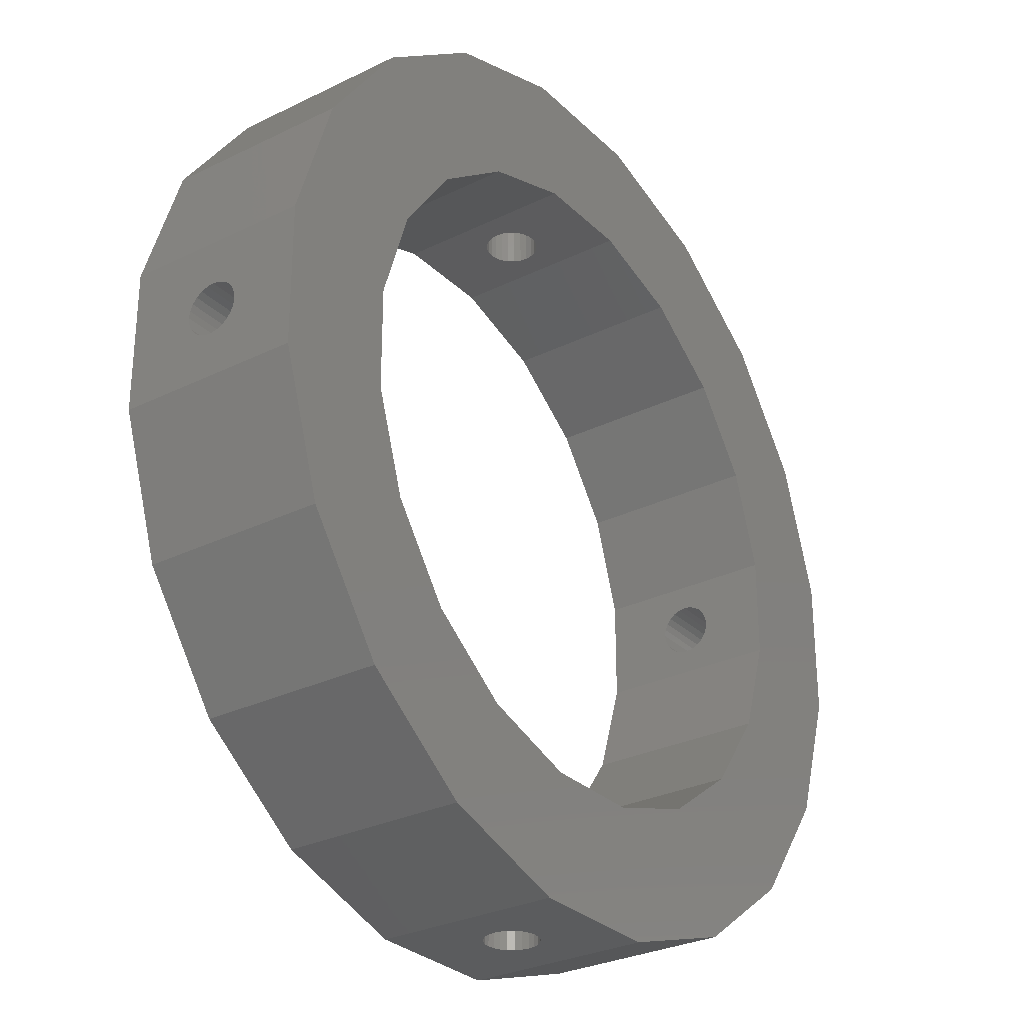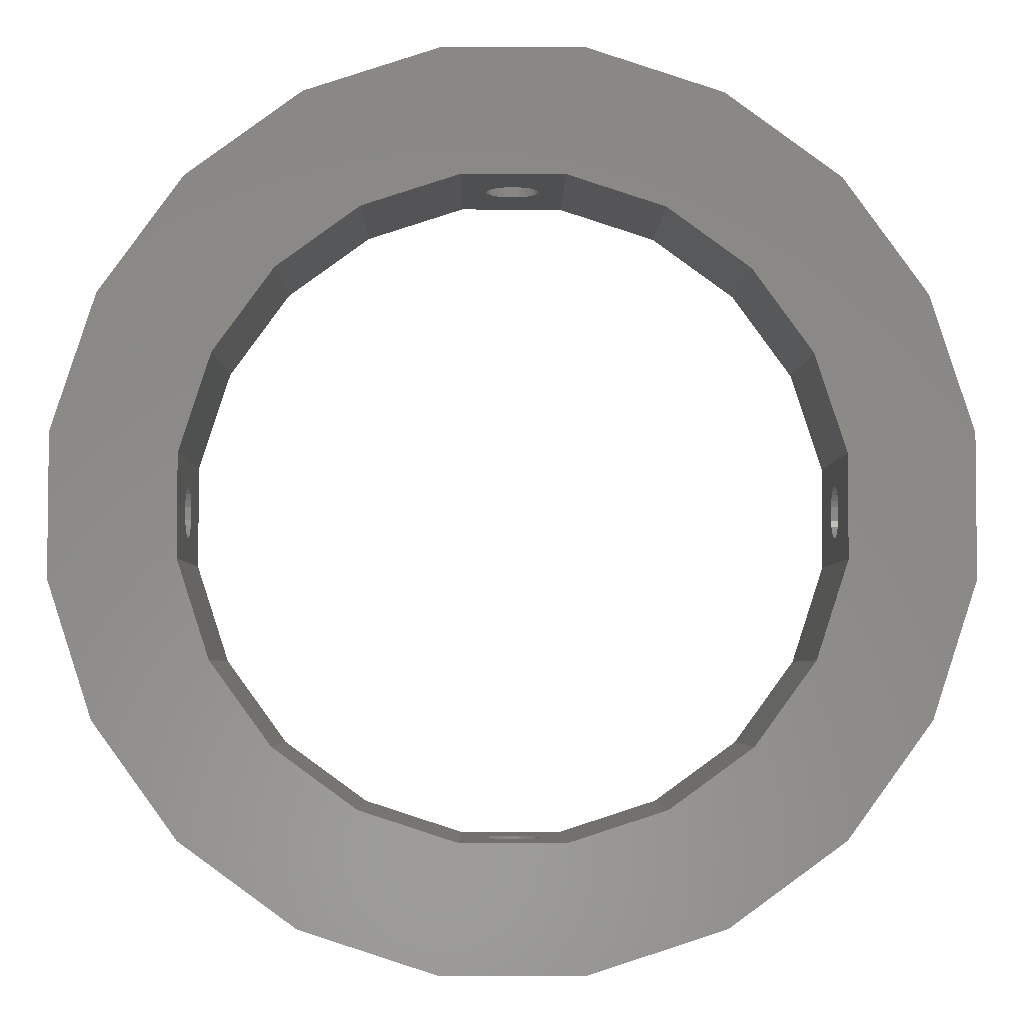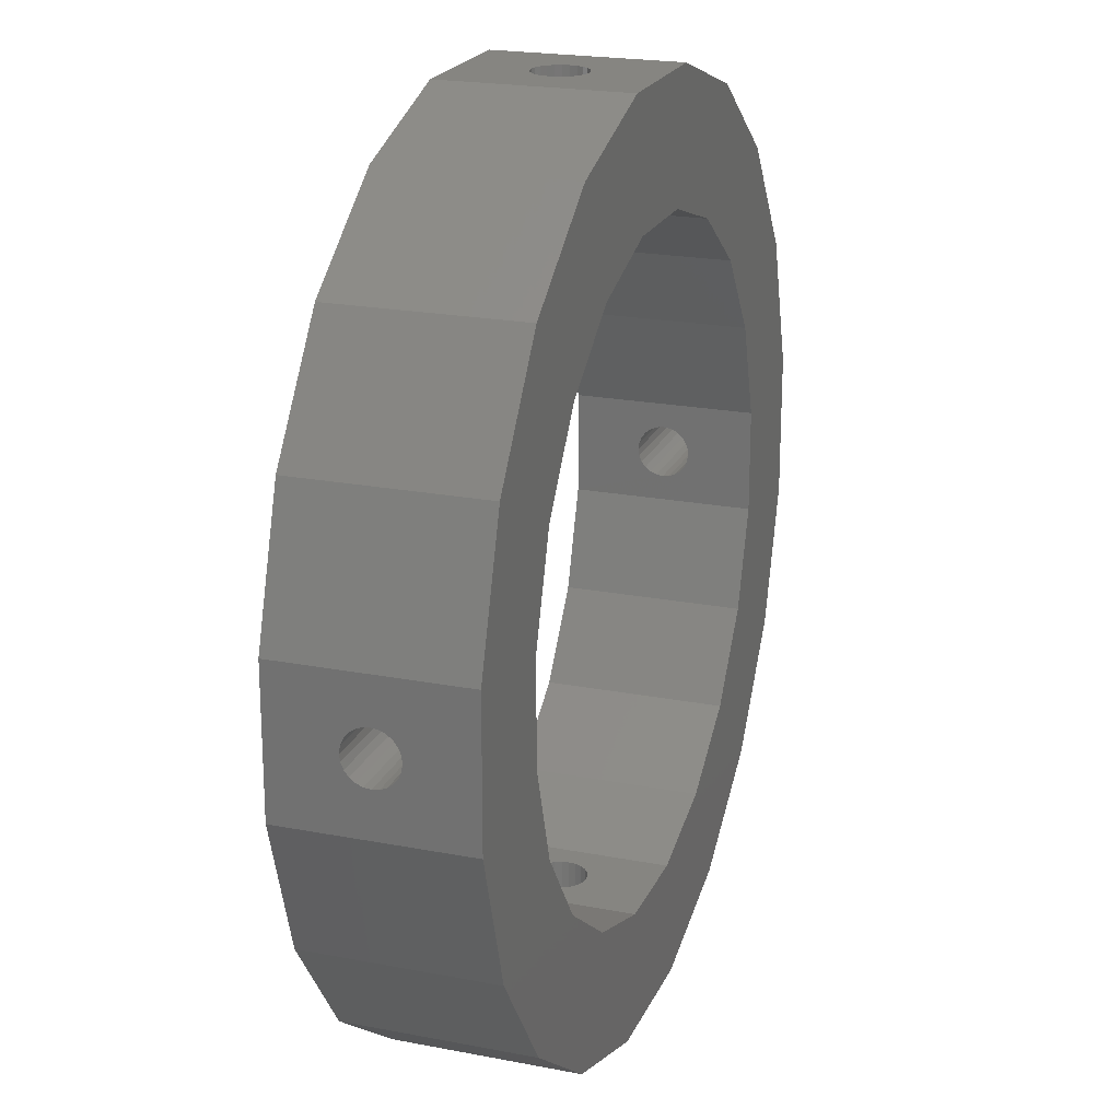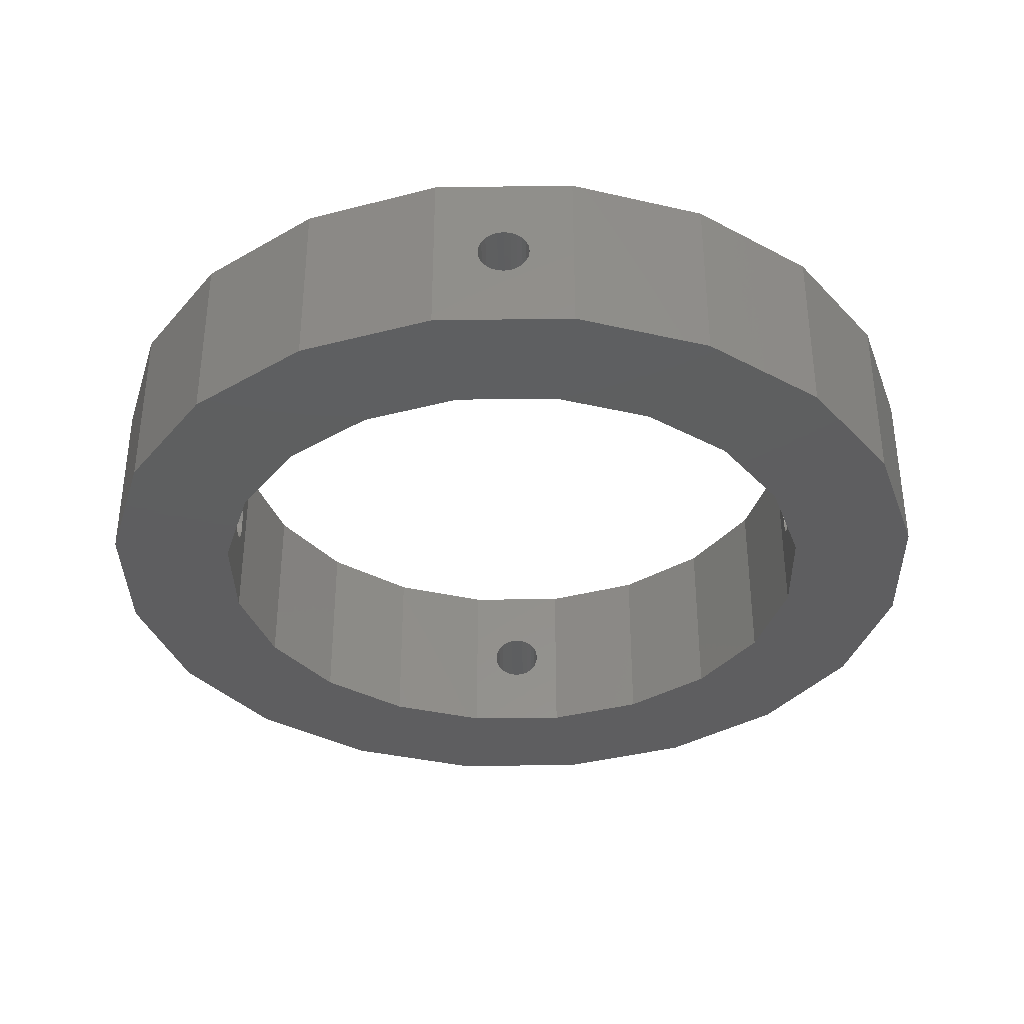
<metadata>
{"format":"stl","ext":"stl","renderer":"f3d","projection":"perspective","resolution":1024,"background":"white","views":[{"elev":-29.4,"azim":-54.1,"up":"+Y"},{"elev":-3.9,"azim":179.2,"up":"+Y"},{"elev":21.2,"azim":109.0,"up":"+Y"},{"elev":-36.1,"azim":-88.9,"up":"+Z"}]}
</metadata>
<code>
# stl→obj: 272 verts, 560 faces
v 592.5 373.2 17.36
v 588.4 367.5 8.363
v 588.4 367.5 17.36
v 592.5 373.2 8.363
v 598.1 377.3 8.363
v 598.1 377.3 17.36
v 600.9 371.7 17.36
v 596.8 368.8 8.363
v 600.9 371.7 8.363
v 596.8 368.8 17.36
v 605.7 373.3 17.36
v 605.7 373.3 8.363
v 604.7 379.4 8.363
v 604.7 379.4 17.36
v 610.7 373.3 8.363
v 609.1 373.3 11.94
v 609.3 373.3 12.21
v 609.5 373.3 12.53
v 610.7 373.3 17.36
v 608.9 373.3 11.74
v 608.6 373.3 11.61
v 608.2 373.3 11.56
v 609.5 373.3 12.86
v 609.5 373.3 13.2
v 609.3 373.3 13.51
v 609.1 373.3 13.78
v 608.9 373.3 13.99
v 608.6 373.3 14.12
v 608.2 373.3 14.16
v 607 373.3 12.53
v 607.1 373.3 12.21
v 607.3 373.3 11.94
v 607.6 373.3 11.74
v 607.9 373.3 11.61
v 606.9 373.3 12.86
v 607 373.3 13.2
v 607.1 373.3 13.51
v 607.3 373.3 13.78
v 607.6 373.3 13.99
v 607.9 373.3 14.12
v 607.9 335.3 11.61
v 608.2 341.5 11.56
v 607.9 341.5 11.61
v 608.2 335.3 11.56
v 624.2 357 11.61
v 630.2 357.4 11.56
v 624.1 357.4 11.56
v 630.2 357 11.61
v 630.2 357.7 11.61
v 624.1 357.7 11.61
v 630.2 358 11.74
v 624.1 358 11.74
v 630.2 358.3 11.94
v 624.1 358.3 11.94
v 630.2 357.4 14.16
v 624.2 357 14.12
v 624.1 357.4 14.16
v 630.2 357 14.12
v 630.2 358.3 13.78
v 624.1 358 13.99
v 624.1 358.3 13.78
v 630.2 358 13.99
v 630.2 358.6 12.53
v 624.1 358.5 12.21
v 630.2 358.5 12.21
v 624.1 358.6 12.53
v 586.2 353.9 8.363
v 586.2 360.9 8.363
v 588.4 347.2 8.363
v 592.3 359.9 8.363
v 593.9 364.7 8.363
v 611.7 379.4 8.363
v 615.5 371.7 8.363
v 618.3 377.3 8.363
v 619.6 368.8 8.363
v 624 373.2 8.363
v 622.6 364.7 8.363
v 624.1 359.9 8.363
v 628.1 367.5 8.363
v 624.2 354.9 8.363
v 592.3 354.8 8.363
v 592.5 341.6 8.363
v 593.9 350.1 8.363
v 598.1 337.5 8.363
v 596.9 346 8.363
v 600.9 343 8.363
v 604.8 335.3 8.363
v 605.7 341.5 8.363
v 611.7 335.3 8.363
v 610.8 341.5 8.363
v 615.6 343 8.363
v 618.4 337.5 8.363
v 619.6 346 8.363
v 624 341.6 8.363
v 622.6 350.1 8.363
v 628.1 347.2 8.363
v 630.2 360.9 8.363
v 630.3 353.9 8.363
v 630.2 358.6 13.2
v 624.1 358.7 12.86
v 630.2 358.7 12.86
v 624.1 358.6 13.2
v 624.2 356.5 11.94
v 630.2 356.7 11.74
v 624.2 356.7 11.74
v 630.2 356.5 11.94
v 630.2 356.7 13.99
v 624.2 356.5 13.78
v 624.2 356.7 13.99
v 630.2 356.5 13.78
v 624.2 356.1 12.53
v 630.2 356.3 12.21
v 624.2 356.2 12.21
v 630.2 356.1 12.53
v 630.2 357.7 14.12
v 624.1 357.7 14.12
v 630.2 356.3 13.51
v 624.2 356.2 13.51
v 630.2 358.5 13.51
v 624.1 358.5 13.51
v 630.2 356.1 13.2
v 624.2 356.1 13.2
v 624.2 356.1 12.86
v 630.2 356.1 12.86
v 607 341.5 13.2
v 607.1 335.3 13.51
v 607 335.3 13.2
v 607.1 341.5 13.51
v 607.3 335.3 13.78
v 607.3 341.5 13.78
v 606.9 341.5 12.86
v 606.9 335.3 12.86
v 607 335.3 12.53
v 607 341.5 12.53
v 586.2 353.9 17.36
v 586.2 356.2 13.51
v 586.2 356.4 13.78
v 586.2 360.9 17.36
v 586.2 356.1 13.2
v 586.2 356.1 12.86
v 586.2 356.7 13.99
v 586.2 357 14.12
v 586.2 357.4 14.16
v 586.2 357.7 14.12
v 586.2 358 13.99
v 586.2 358.3 13.78
v 586.2 358.5 13.51
v 586.2 358.6 13.2
v 586.2 358.7 12.86
v 586.2 356.4 11.94
v 586.2 356.2 12.21
v 586.2 356.1 12.53
v 586.2 356.7 11.74
v 586.2 357 11.61
v 586.2 357.4 11.56
v 586.2 357.7 11.61
v 586.2 358 11.74
v 586.2 358.3 11.94
v 586.2 358.5 12.21
v 586.2 358.6 12.53
v 607.1 335.3 12.21
v 607.1 341.5 12.21
v 607.3 335.3 11.94
v 607.3 341.5 11.94
v 607.6 341.5 11.74
v 607.6 335.3 11.74
v 592.3 359.9 17.36
v 593.9 364.7 17.36
v 592.3 358 11.74
v 592.3 357.7 11.61
v 611.7 379.4 17.36
v 618.3 377.3 17.36
v 615.5 371.7 17.36
v 596.9 346 17.36
v 600.9 343 17.36
v 592.3 358.6 12.53
v 592.3 358.5 12.21
v 618.4 337.5 17.36
v 611.7 335.3 17.36
v 593.9 350.1 17.36
v 592.3 354.8 17.36
v 615.6 343 17.36
v 619.6 346 17.36
v 592.3 358.3 11.94
v 592.3 356.1 12.53
v 592.3 356.2 12.21
v 592.3 356.5 11.94
v 592.3 356.1 12.86
v 592.3 356.7 11.74
v 592.3 357 11.61
v 592.3 357.4 11.56
v 592.3 358.7 12.86
v 592.3 356.5 13.78
v 592.3 356.2 13.51
v 592.3 356.1 13.2
v 592.3 356.7 13.99
v 592.3 357 14.12
v 592.3 357.4 14.16
v 592.3 357.7 14.12
v 592.3 358 13.99
v 592.3 358.3 13.78
v 592.3 358.5 13.51
v 592.3 358.6 13.2
v 598.1 337.5 17.36
v 592.5 341.6 17.36
v 604.8 335.3 17.36
v 607.9 341.5 14.12
v 607.6 335.3 13.99
v 607.6 341.5 13.99
v 607.9 335.3 14.12
v 630.2 360.9 17.36
v 628.1 367.5 17.36
v 605.7 341.5 17.36
v 608.2 341.5 14.16
v 609.5 341.5 12.53
v 610.8 341.5 17.36
v 609.3 341.5 12.21
v 609.1 341.5 11.94
v 608.9 341.5 11.74
v 608.6 341.5 11.61
v 609.5 341.5 12.86
v 609.5 341.5 13.2
v 609.3 341.5 13.51
v 609.1 341.5 13.78
v 608.9 341.5 13.99
v 608.6 341.5 14.12
v 588.4 347.2 17.36
v 624 341.6 17.36
v 622.6 350.1 17.36
v 624.2 354.9 17.36
v 628.1 347.2 17.36
v 630.3 353.9 17.36
v 619.6 368.8 17.36
v 624 373.2 17.36
v 622.6 364.7 17.36
v 624.1 359.9 17.36
v 609.1 335.3 11.94
v 609.3 335.3 12.21
v 608.9 335.3 11.74
v 608.6 335.3 11.61
v 609.5 335.3 12.53
v 609.5 335.3 12.86
v 609.5 335.3 13.2
v 609.3 335.3 13.51
v 609.1 335.3 13.78
v 608.9 335.3 13.99
v 608.6 335.3 14.12
v 608.2 335.3 14.16
v 607.3 379.4 11.94
v 607.1 379.4 12.21
v 607.6 379.4 11.74
v 607.9 379.4 11.61
v 608.2 379.4 11.56
v 607 379.4 12.53
v 606.9 379.4 12.86
v 607 379.4 13.2
v 607.1 379.4 13.51
v 607.3 379.4 13.78
v 607.6 379.4 13.99
v 607.9 379.4 14.12
v 608.2 379.4 14.16
v 609.3 379.4 12.21
v 609.1 379.4 11.94
v 608.9 379.4 11.74
v 608.5 379.4 11.61
v 609.5 379.4 12.53
v 609.5 379.4 12.86
v 609.5 379.4 13.2
v 609.3 379.4 13.51
v 609.1 379.4 13.78
v 608.9 379.4 13.99
v 608.5 379.4 14.12
f 1 2 3
f 2 1 4
f 1 5 4
f 5 1 6
f 7 8 9
f 8 7 10
f 11 9 12
f 9 11 7
f 6 13 5
f 13 6 14
f 15 16 12
f 16 15 17
f 17 15 18
f 18 15 19
f 12 16 20
f 12 20 21
f 12 21 22
f 18 19 23
f 23 19 24
f 24 19 25
f 25 19 26
f 26 19 27
f 27 19 28
f 28 19 29
f 12 30 11
f 30 12 31
f 31 12 32
f 32 12 33
f 33 12 34
f 34 12 22
f 11 30 35
f 11 35 36
f 11 36 37
f 11 37 38
f 11 38 39
f 11 39 40
f 11 40 29
f 11 29 19
f 41 42 43
f 42 41 44
f 45 46 47
f 46 45 48
f 47 49 50
f 49 47 46
f 50 51 52
f 51 50 49
f 52 53 54
f 53 52 51
f 55 56 57
f 56 55 58
f 59 60 61
f 60 59 62
f 63 64 65
f 64 63 66
f 2 67 68
f 67 2 69
f 69 2 4
f 69 4 70
f 70 4 71
f 71 4 5
f 71 5 8
f 8 5 9
f 9 5 13
f 9 13 12
f 12 13 72
f 12 72 15
f 15 72 73
f 73 72 74
f 73 74 75
f 75 74 76
f 75 76 77
f 77 76 78
f 78 76 79
f 78 79 80
f 69 81 82
f 81 69 70
f 82 81 83
f 82 83 84
f 84 83 85
f 84 85 86
f 84 86 87
f 87 86 88
f 87 88 89
f 89 88 90
f 89 90 91
f 89 91 92
f 92 91 93
f 92 93 94
f 94 93 95
f 94 95 80
f 94 80 96
f 96 80 79
f 96 79 97
f 96 97 98
f 99 100 101
f 100 99 102
f 103 104 105
f 104 103 106
f 107 108 109
f 108 107 110
f 101 66 63
f 66 101 100
f 111 112 113
f 112 111 114
f 115 57 116
f 57 115 55
f 108 117 118
f 117 108 110
f 58 109 56
f 109 58 107
f 65 54 53
f 54 65 64
f 119 102 99
f 102 119 120
f 118 121 122
f 121 118 117
f 113 106 103
f 106 113 112
f 59 120 119
f 120 59 61
f 105 48 45
f 48 105 104
f 123 114 111
f 114 123 124
f 62 116 60
f 116 62 115
f 122 124 123
f 124 122 121
f 125 126 127
f 126 125 128
f 128 129 126
f 129 128 130
f 131 127 132
f 127 131 125
f 133 131 132
f 131 133 134
f 135 136 67
f 136 135 137
f 137 135 138
f 67 136 139
f 67 139 140
f 137 138 141
f 141 138 142
f 142 138 143
f 143 138 144
f 144 138 145
f 145 138 146
f 146 138 147
f 147 138 148
f 148 138 149
f 67 150 68
f 150 67 151
f 151 67 152
f 152 67 140
f 68 150 153
f 68 153 154
f 68 154 155
f 68 155 156
f 68 156 157
f 68 157 158
f 68 158 159
f 68 159 160
f 68 160 149
f 68 149 138
f 161 134 133
f 134 161 162
f 163 162 161
f 162 163 164
f 163 165 164
f 165 163 166
f 166 43 165
f 43 166 41
f 71 167 70
f 167 71 168
f 8 168 71
f 168 8 10
f 156 169 157
f 169 156 170
f 171 74 72
f 74 171 172
f 173 15 73
f 15 173 19
f 174 86 85
f 86 174 175
f 176 159 177
f 159 176 160
f 178 89 92
f 89 178 179
f 83 174 85
f 174 83 180
f 81 180 83
f 180 81 181
f 182 93 91
f 93 182 183
f 157 184 158
f 184 157 169
f 81 185 181
f 185 81 186
f 186 81 187
f 187 81 70
f 181 185 188
f 187 70 189
f 189 70 190
f 190 70 191
f 191 70 170
f 170 70 169
f 169 70 184
f 184 70 177
f 177 70 176
f 176 70 192
f 181 193 167
f 193 181 194
f 194 181 195
f 195 181 188
f 167 193 196
f 167 196 197
f 167 197 198
f 167 198 199
f 167 199 200
f 167 200 201
f 167 201 202
f 167 202 203
f 167 203 192
f 167 192 70
f 204 82 84
f 82 204 205
f 206 84 87
f 84 206 204
f 207 208 209
f 208 207 210
f 3 68 138
f 68 3 2
f 79 211 97
f 211 79 212
f 88 164 90
f 164 88 162
f 162 88 134
f 134 88 213
f 90 164 165
f 90 165 43
f 90 43 42
f 134 213 131
f 131 213 125
f 125 213 128
f 128 213 130
f 130 213 209
f 209 213 207
f 207 213 214
f 90 215 216
f 215 90 217
f 217 90 218
f 218 90 219
f 219 90 220
f 220 90 42
f 216 215 221
f 216 221 222
f 216 222 223
f 216 223 224
f 216 224 225
f 216 225 226
f 216 226 214
f 216 214 213
f 209 129 130
f 129 209 208
f 227 181 167
f 181 227 205
f 181 205 180
f 180 205 204
f 180 204 174
f 174 204 175
f 175 204 206
f 175 206 213
f 213 206 179
f 213 179 216
f 216 179 182
f 182 179 178
f 182 178 183
f 183 178 228
f 183 228 229
f 229 228 230
f 230 228 231
f 230 231 212
f 212 231 211
f 211 231 232
f 135 3 138
f 3 135 227
f 3 227 1
f 1 227 167
f 1 167 168
f 1 168 6
f 6 168 10
f 6 10 7
f 6 7 14
f 14 7 11
f 14 11 171
f 171 11 19
f 171 19 173
f 171 173 172
f 172 173 233
f 172 233 234
f 234 233 235
f 234 235 236
f 234 236 212
f 212 236 230
f 228 92 94
f 92 228 178
f 135 69 227
f 69 135 67
f 98 112 232
f 112 98 106
f 106 98 97
f 232 112 114
f 232 114 124
f 106 97 104
f 104 97 48
f 48 97 46
f 46 97 49
f 49 97 51
f 51 97 53
f 53 97 65
f 65 97 63
f 63 97 101
f 232 110 211
f 110 232 117
f 117 232 121
f 121 232 124
f 211 110 107
f 211 107 58
f 211 58 55
f 211 55 115
f 211 115 62
f 211 62 59
f 211 59 119
f 211 119 99
f 211 99 101
f 211 101 97
f 216 91 90
f 91 216 182
f 89 237 87
f 237 89 238
f 238 89 179
f 87 237 239
f 87 239 240
f 87 240 44
f 238 179 241
f 241 179 242
f 242 179 243
f 243 179 244
f 244 179 245
f 245 179 246
f 246 179 247
f 247 179 248
f 87 161 206
f 161 87 163
f 163 87 166
f 166 87 41
f 41 87 44
f 206 161 133
f 206 133 132
f 206 132 127
f 206 127 126
f 206 126 129
f 206 129 208
f 206 208 210
f 206 210 248
f 206 248 179
f 96 228 94
f 228 96 231
f 203 149 192
f 149 203 148
f 172 76 74
f 76 172 234
f 233 73 75
f 73 233 173
f 230 95 229
f 95 230 80
f 192 160 176
f 160 192 149
f 177 158 184
f 158 177 159
f 229 93 183
f 93 229 95
f 13 249 72
f 249 13 250
f 250 13 14
f 72 249 251
f 72 251 252
f 72 252 253
f 250 14 254
f 254 14 255
f 255 14 256
f 256 14 257
f 257 14 258
f 258 14 259
f 259 14 260
f 260 14 261
f 72 262 171
f 262 72 263
f 263 72 264
f 264 72 265
f 265 72 253
f 171 262 266
f 171 266 267
f 171 267 268
f 171 268 269
f 171 269 270
f 171 270 271
f 171 271 272
f 171 272 261
f 171 261 14
f 98 231 96
f 231 98 232
f 233 77 235
f 77 233 75
f 227 82 205
f 82 227 69
f 175 88 86
f 88 175 213
f 76 212 79
f 212 76 234
f 235 78 236
f 78 235 77
f 230 122 80
f 122 230 118
f 118 230 108
f 108 230 236
f 80 122 123
f 108 236 109
f 109 236 56
f 56 236 57
f 57 236 116
f 116 236 60
f 60 236 61
f 61 236 120
f 120 236 102
f 102 236 100
f 80 103 78
f 103 80 113
f 113 80 111
f 111 80 123
f 78 103 105
f 78 105 45
f 78 45 47
f 78 47 50
f 78 50 52
f 78 52 54
f 78 54 64
f 78 64 66
f 78 66 100
f 78 100 236
f 34 253 252
f 253 34 22
f 33 252 251
f 252 33 34
f 32 251 249
f 251 32 33
f 241 217 238
f 217 241 215
f 32 250 31
f 250 32 249
f 44 220 42
f 220 44 240
f 242 215 241
f 215 242 221
f 31 254 30
f 254 31 250
f 240 219 220
f 219 240 239
f 30 255 35
f 255 30 254
f 222 242 243
f 242 222 221
f 223 243 244
f 243 223 222
f 239 218 219
f 218 239 237
f 238 218 237
f 218 238 217
f 255 36 35
f 36 255 256
f 22 265 253
f 265 22 21
f 136 195 139
f 195 136 194
f 17 263 16
f 263 17 262
f 198 142 143
f 142 198 197
f 268 23 24
f 23 268 267
f 225 247 226
f 247 225 246
f 226 248 214
f 248 226 247
f 269 24 25
f 24 269 268
f 152 186 151
f 186 152 185
f 150 189 153
f 189 150 187
f 137 194 136
f 194 137 193
f 199 143 144
f 143 199 198
f 139 188 140
f 188 139 195
f 260 39 259
f 39 260 40
f 200 144 145
f 144 200 199
f 201 145 146
f 145 201 200
f 201 147 202
f 147 201 146
f 202 148 203
f 148 202 147
f 256 37 36
f 37 256 257
f 23 266 18
f 266 23 267
f 21 264 265
f 264 21 20
f 271 28 272
f 28 271 27
f 224 244 245
f 244 224 223
f 259 38 258
f 38 259 39
f 270 27 271
f 27 270 26
f 257 38 37
f 38 257 258
f 261 40 260
f 40 261 29
f 18 262 17
f 262 18 266
f 214 210 207
f 210 214 248
f 151 187 150
f 187 151 186
f 140 185 152
f 185 140 188
f 196 137 141
f 137 196 193
f 197 141 142
f 141 197 196
f 272 29 261
f 29 272 28
f 154 191 155
f 191 154 190
f 224 246 225
f 246 224 245
f 270 25 26
f 25 270 269
f 155 170 156
f 170 155 191
f 20 263 264
f 263 20 16
f 153 190 154
f 190 153 189

</code>
